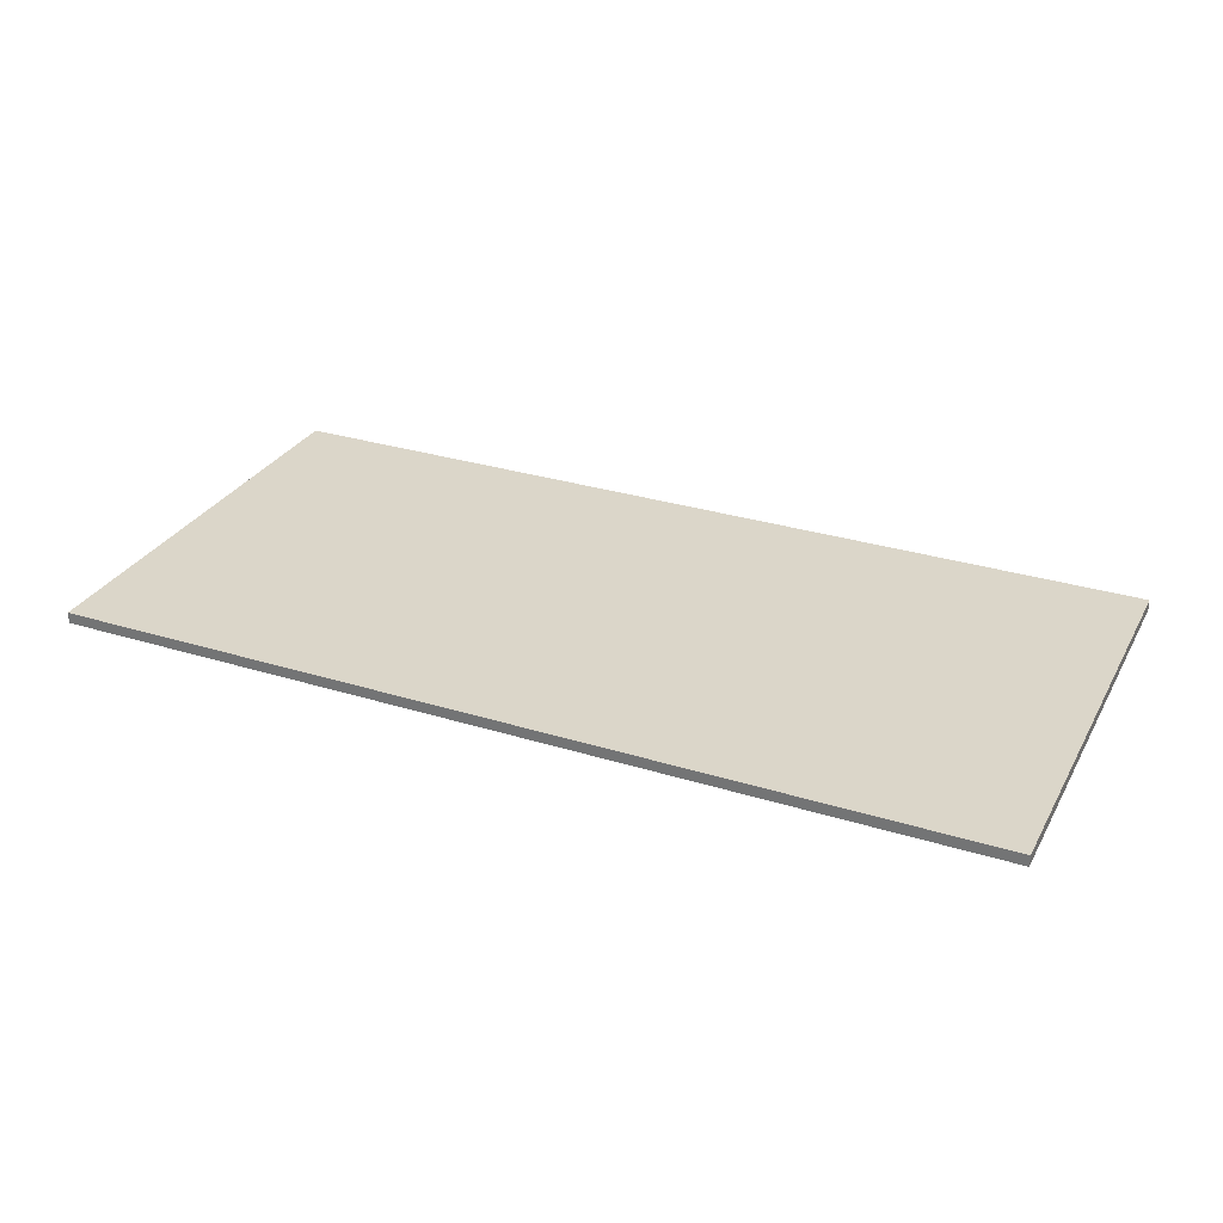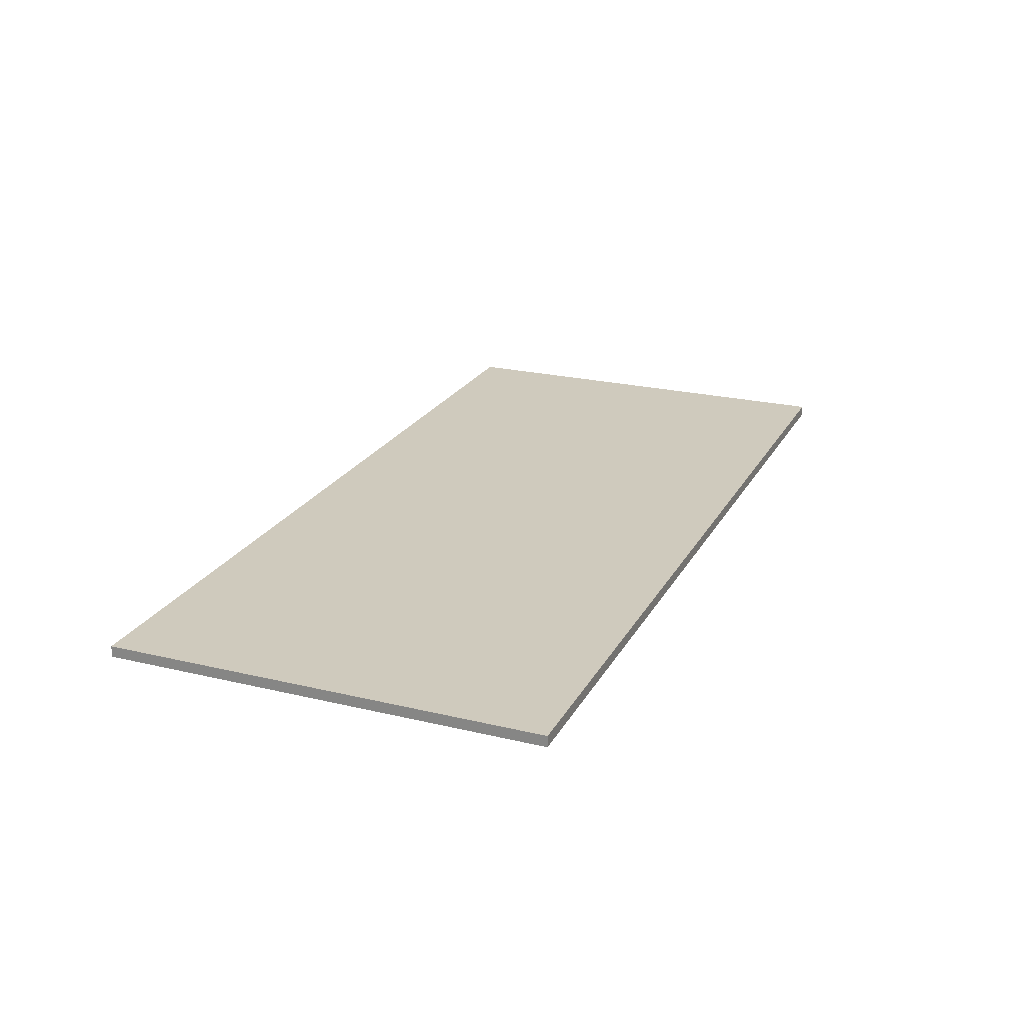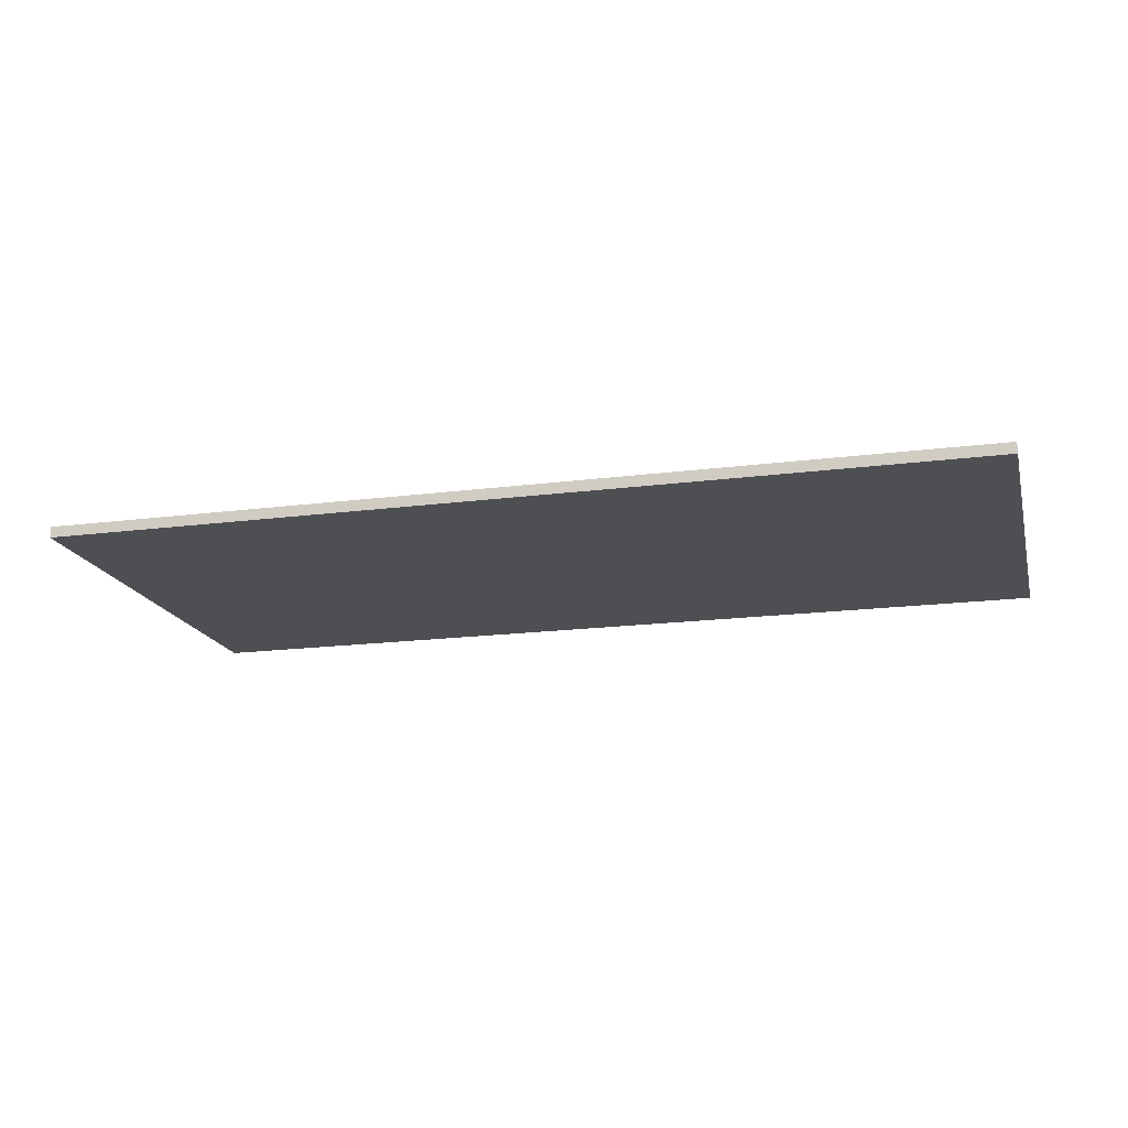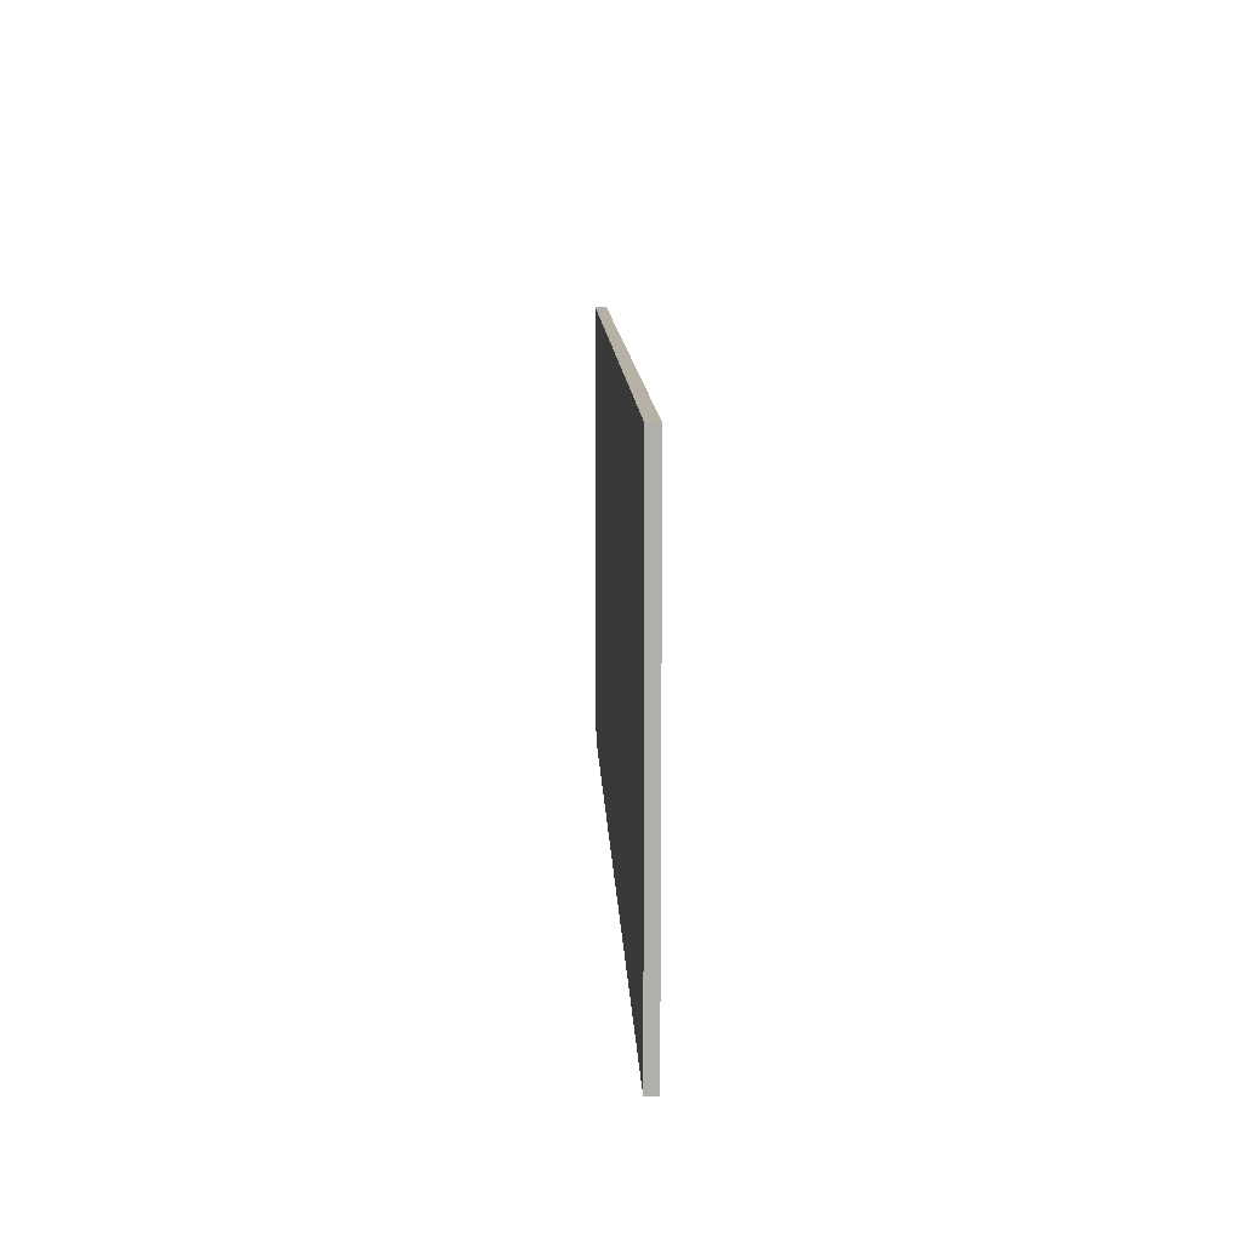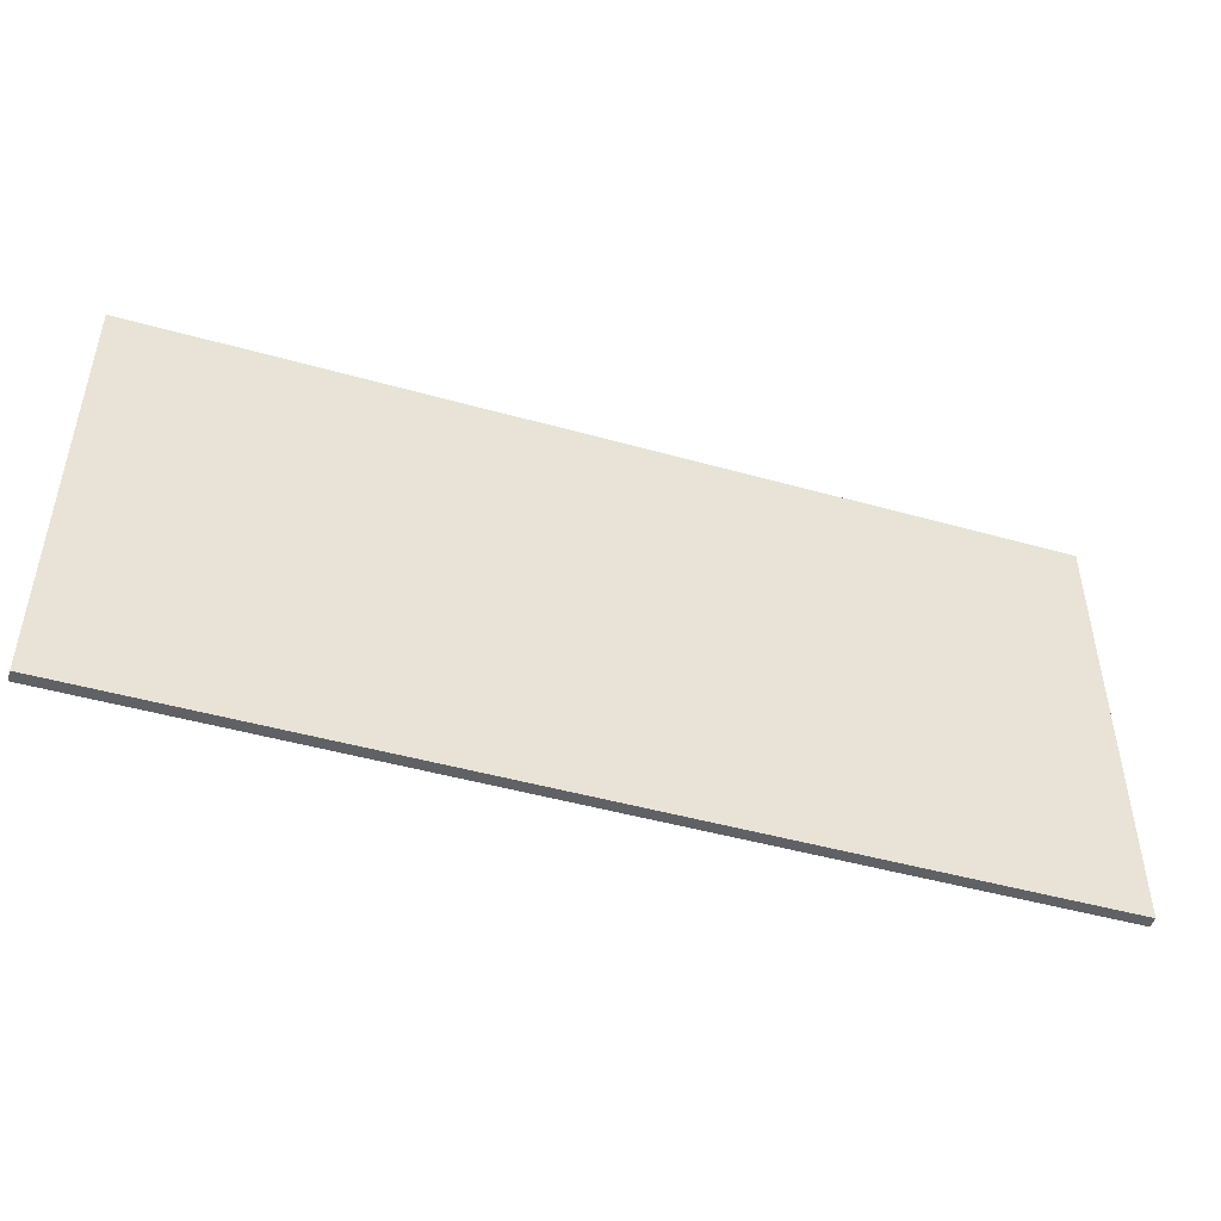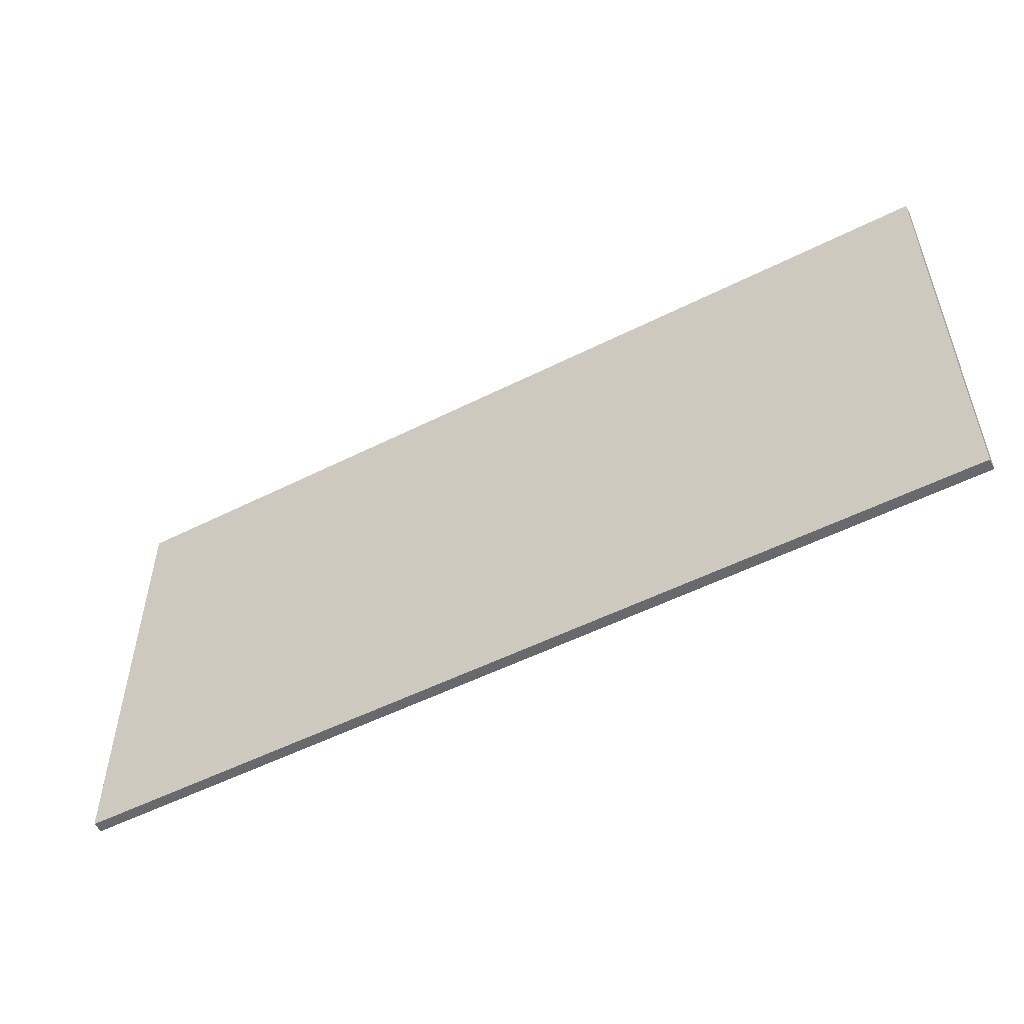
<metadata>
{"format":"obj","ext":"obj","renderer":"f3d","projection":"perspective","resolution":1024,"background":"white","views":[{"elev":29.9,"azim":24.4,"up":"+Y"},{"elev":22.8,"azim":-67.7,"up":"+Y"},{"elev":-17.8,"azim":-165.7,"up":"+Y"},{"elev":11.9,"azim":87.5,"up":"+Z"},{"elev":-47.4,"azim":-17.6,"up":"+Z"},{"elev":-52.8,"azim":-151.6,"up":"+Z"}]}
</metadata>
<code>
o Component_18_1/Component_18/mesh93/mesh93-geometry#mesh93-geometry
v 0.7558 0.505 0.2546
v -0.7306 0.4871 0.2546
v 0.7558 0.4871 0.2546
v -0.7306 0.505 0.2546
v 0.7558 0.4871 -0.4617
v -0.7306 0.505 -0.4617
v -0.7306 0.4871 -0.4617
v 0.7558 0.505 -0.4617
f 1 2 3
f 2 1 4
f 3 2 1
f 4 1 2
f 2 5 3
f 3 5 2
f 5 1 3
f 3 1 5
f 1 6 4
f 4 6 1
f 6 2 4
f 4 2 6
f 5 2 7
f 7 2 5
f 1 5 8
f 8 5 1
f 6 1 8
f 8 1 6
f 2 6 7
f 7 6 2
f 6 5 7
f 7 5 6
f 5 6 8
f 8 6 5

</code>
